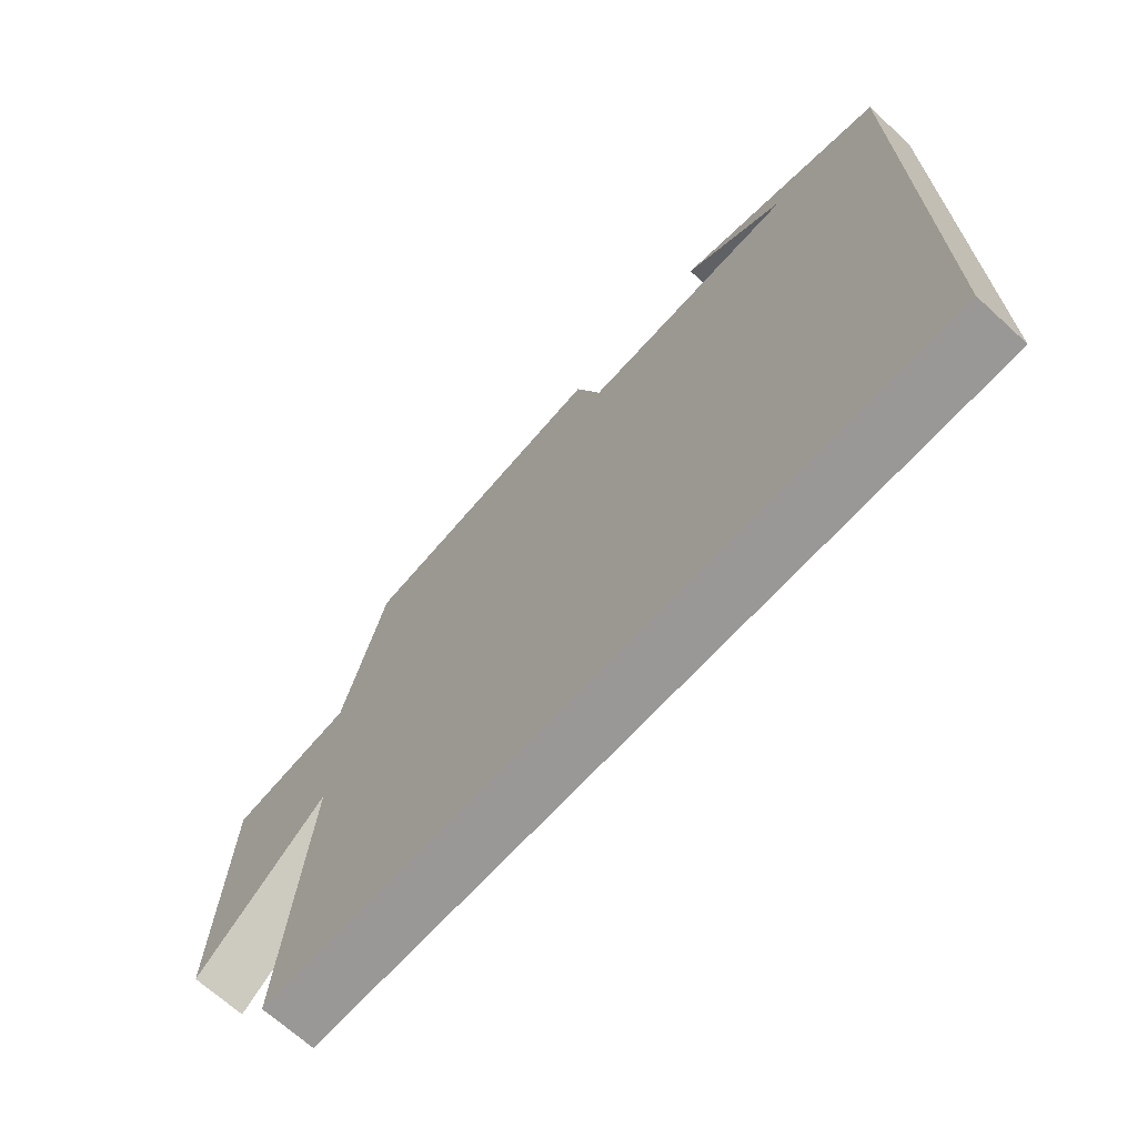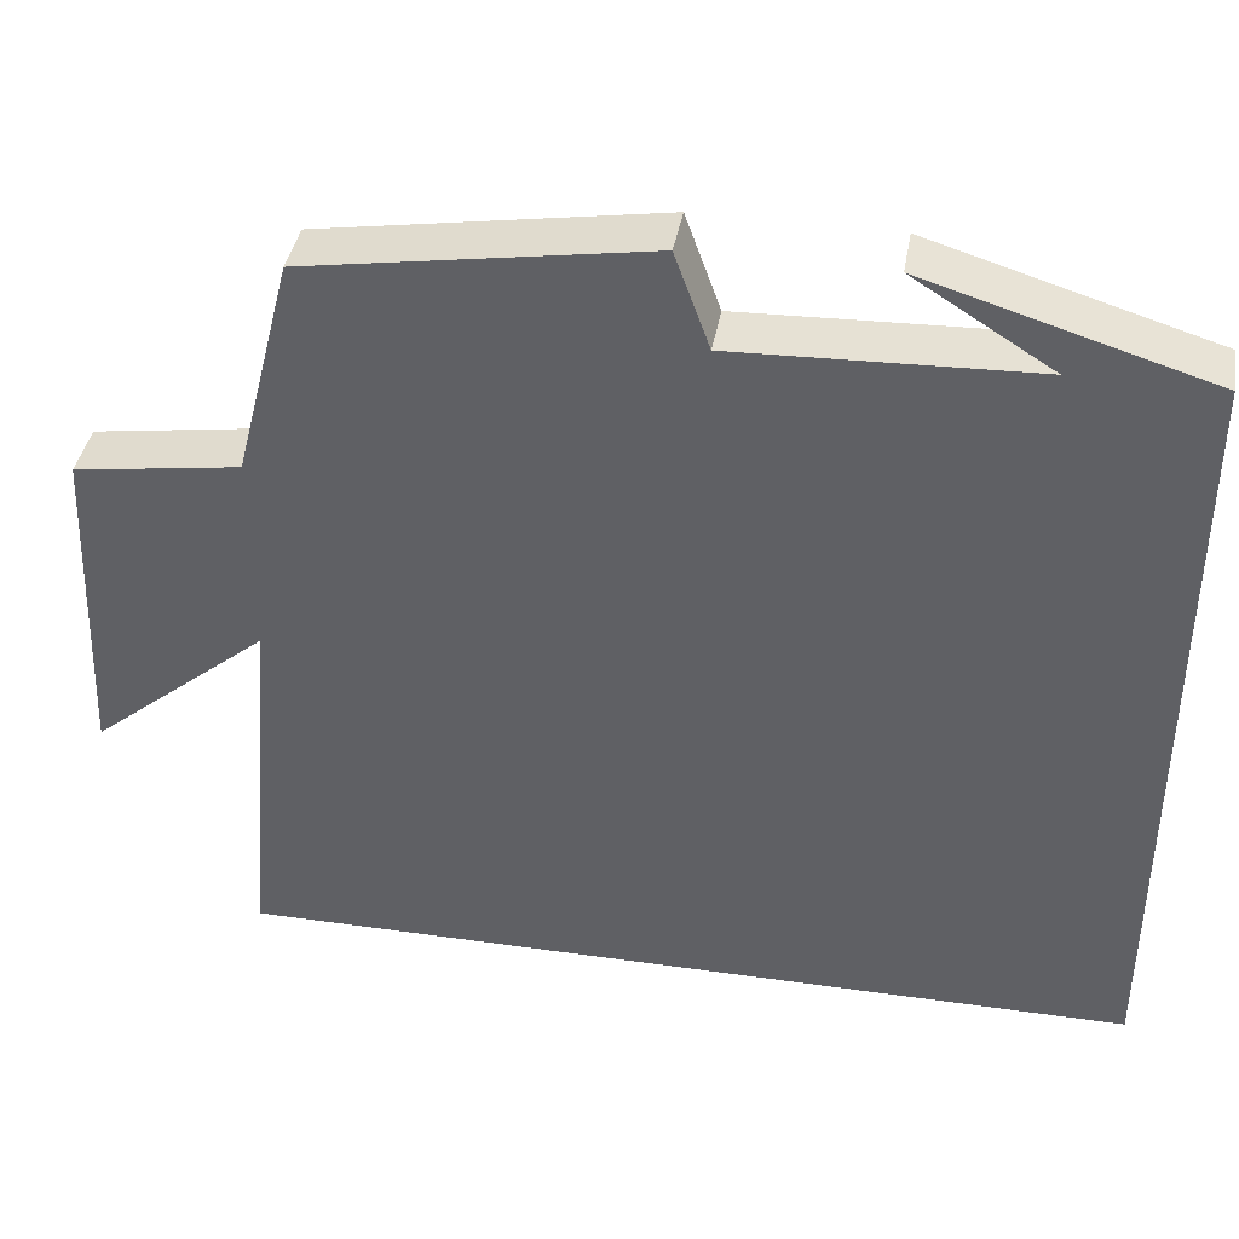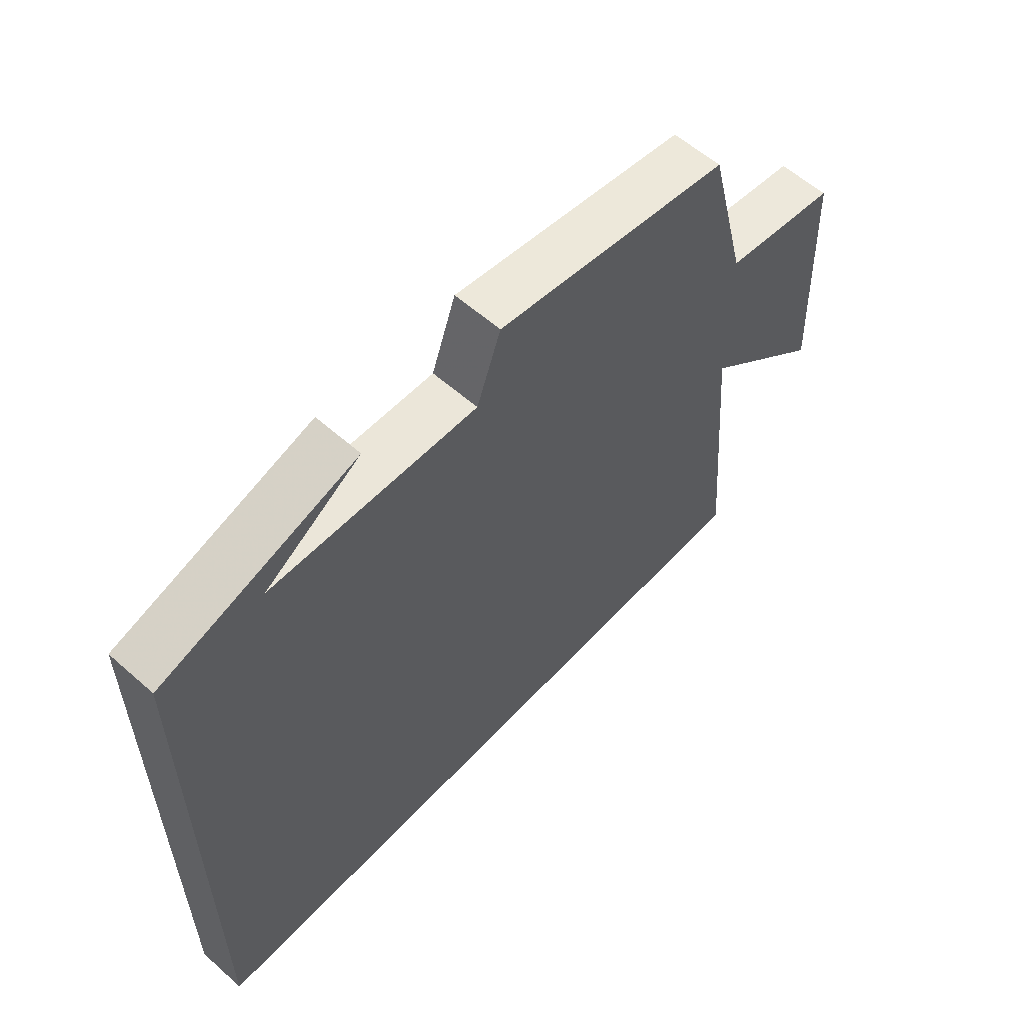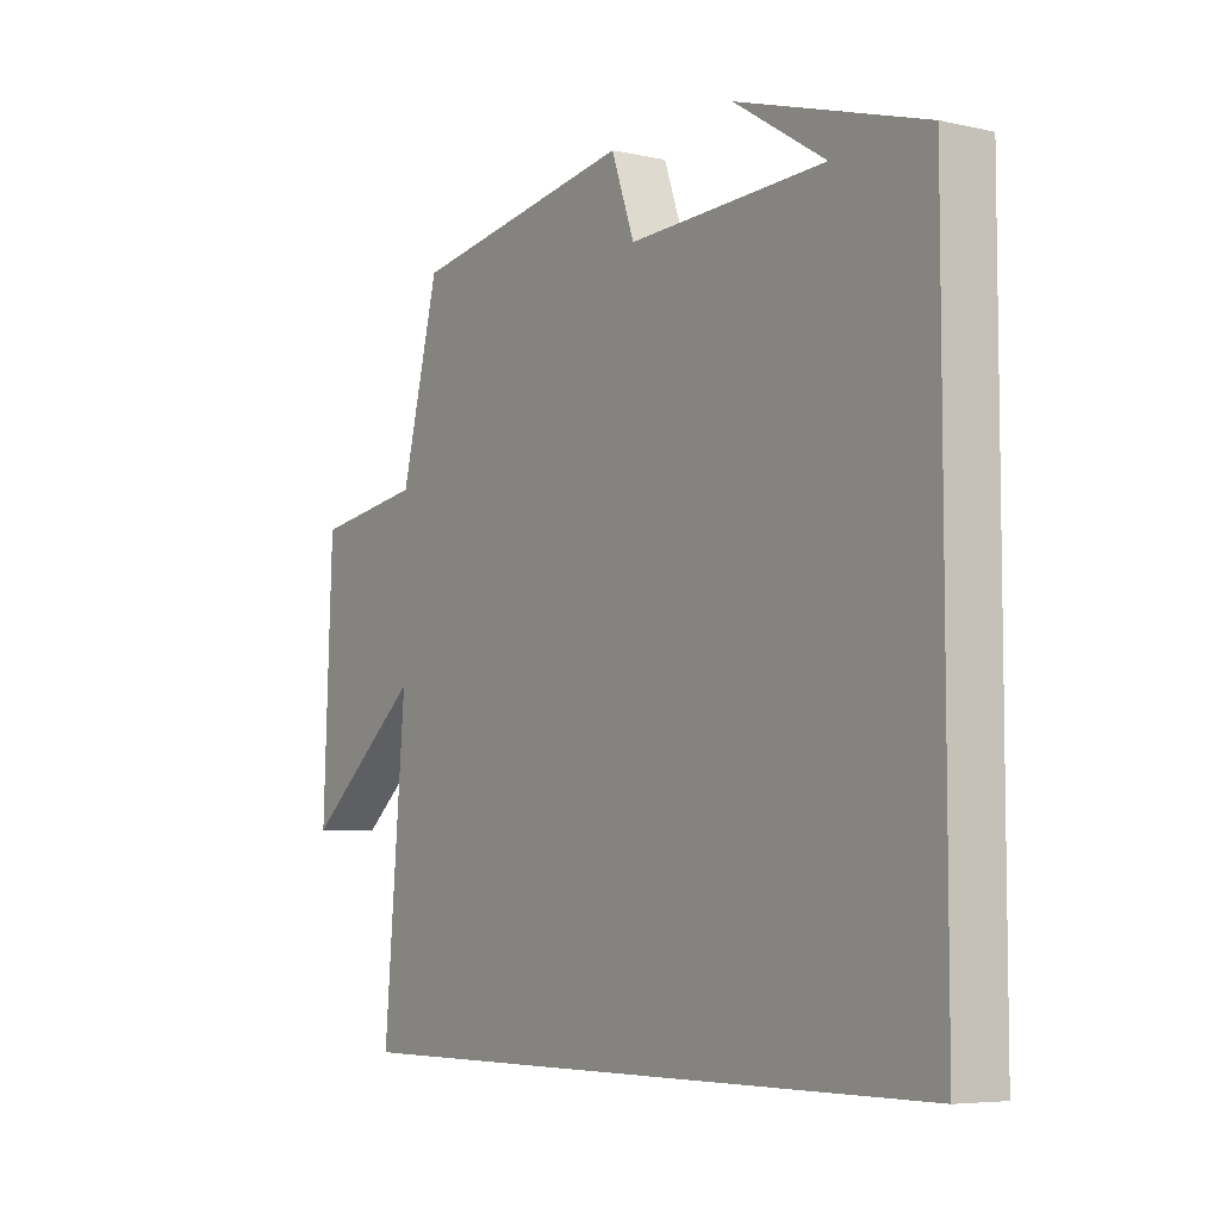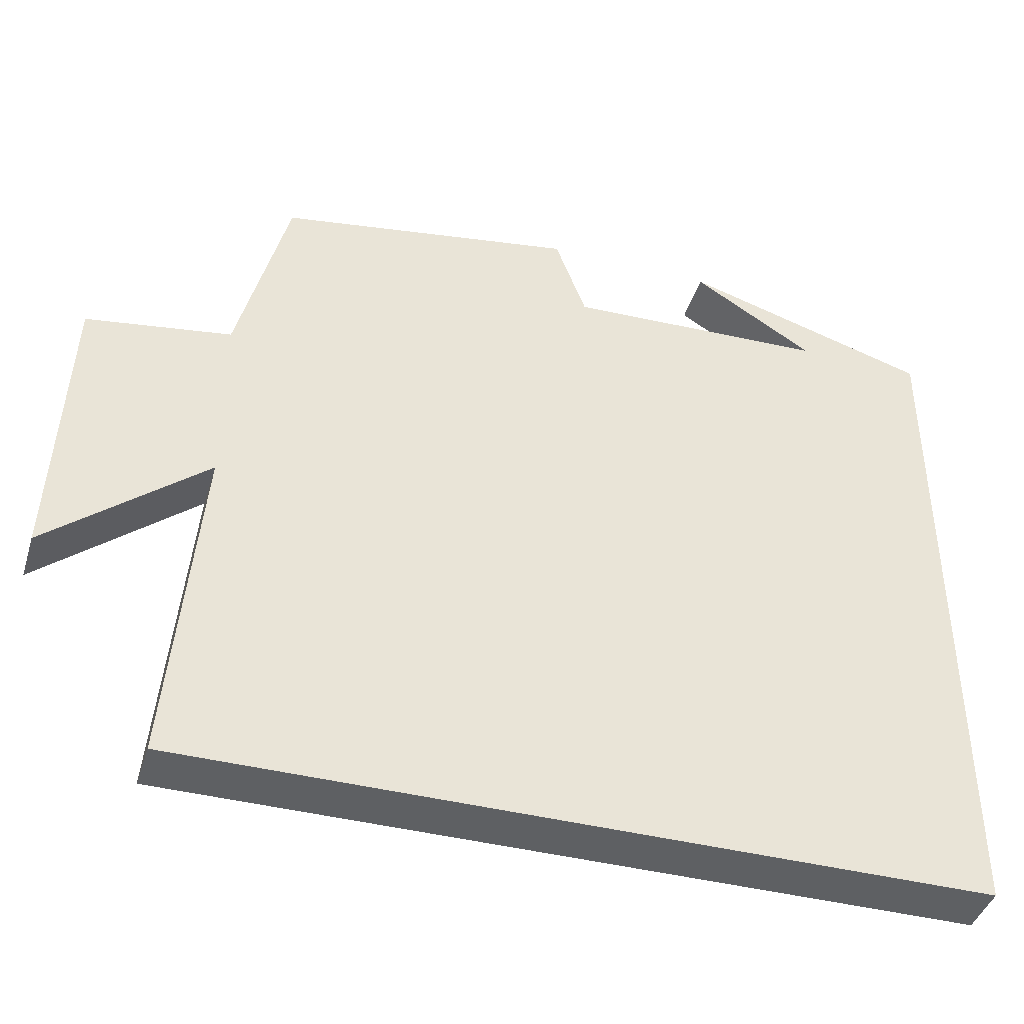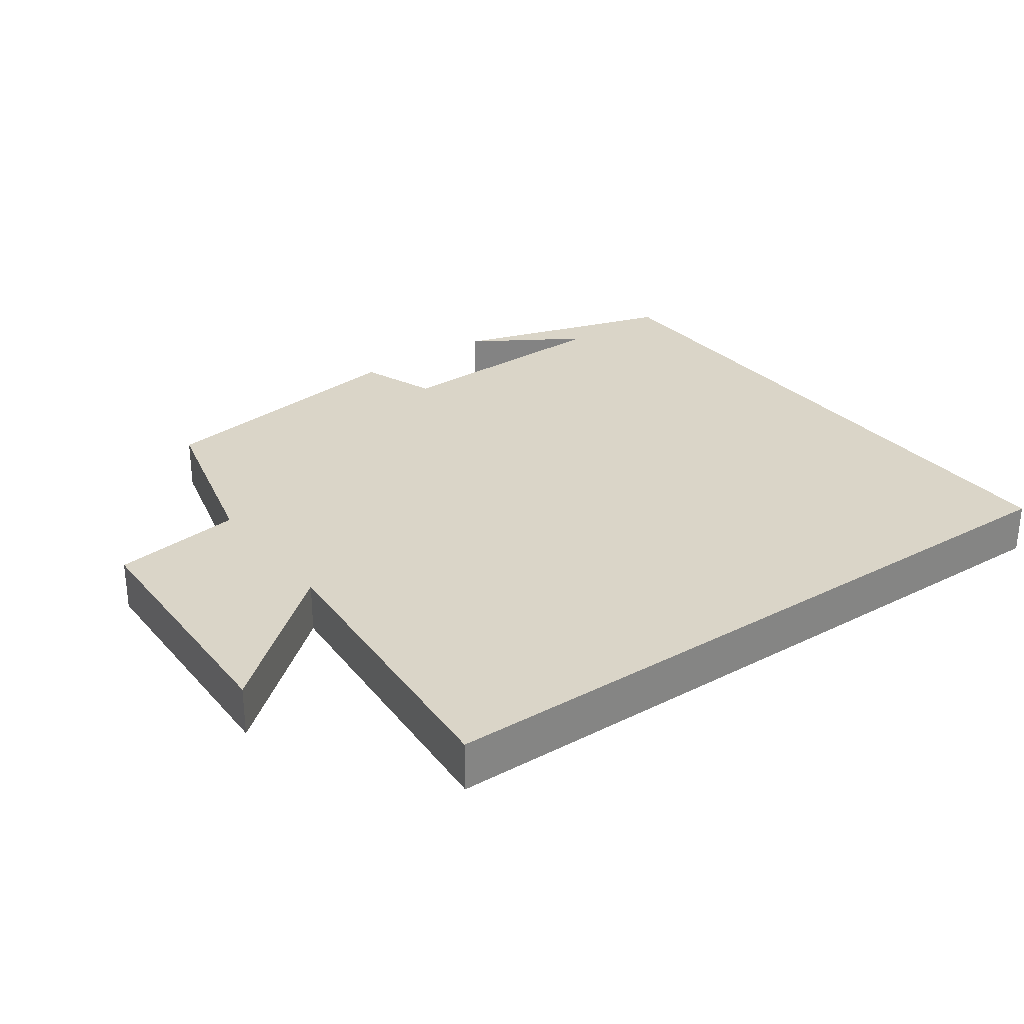
<metadata>
{"format":"obj","ext":"obj","renderer":"f3d","projection":"perspective","resolution":1024,"background":"white","views":[{"elev":-68.7,"azim":-132.4,"up":"+Z"},{"elev":40.2,"azim":-170.1,"up":"+Z"},{"elev":58.7,"azim":-47.7,"up":"+Z"},{"elev":-6.1,"azim":-123.7,"up":"+Z"},{"elev":-42.1,"azim":163.2,"up":"+Z"},{"elev":29.3,"azim":144.1,"up":"+Y"}]}
</metadata>
<code>
v -0.5 0.07 0.402
v -0.177 0.07 0.5
v -0.335 0.07 0.401
v 0.005 0.07 0.389
v 0.045 0.07 0.5
v 0.434 0.07 0.438
v 0.5 0.07 0.181
v 0.689 0.07 0.153
v 0.705 0.07 -0.229
v 0.5 0.07 -0.059
v 0.538 0.07 -0.5
v -0.5 0.07 -0.5
v -0.5 0 0.402
v -0.177 0 0.5
v -0.335 0 0.401
v 0.005 0 0.389
v 0.045 0 0.5
v 0.434 0 0.438
v 0.5 0 0.181
v 0.689 0 0.153
v 0.705 0 -0.229
v 0.5 0 -0.059
v 0.538 0 -0.5
v -0.5 0 -0.5
f 10 11 12 1
f 7 8 9 10
f 4 5 6 7
f 3 4 7 10
f 1 2 3
f 1 3 10
f 13 24 23 22
f 22 21 20 19
f 19 18 17 16
f 22 19 16 15
f 15 14 13
f 22 15 13
f 1 13 14 2
f 2 14 15 3
f 3 15 16 4
f 4 16 17 5
f 5 17 18 6
f 6 18 19 7
f 7 19 20 8
f 8 20 21 9
f 9 21 22 10
f 10 22 23 11
f 11 23 24 12
f 12 24 13 1

</code>
